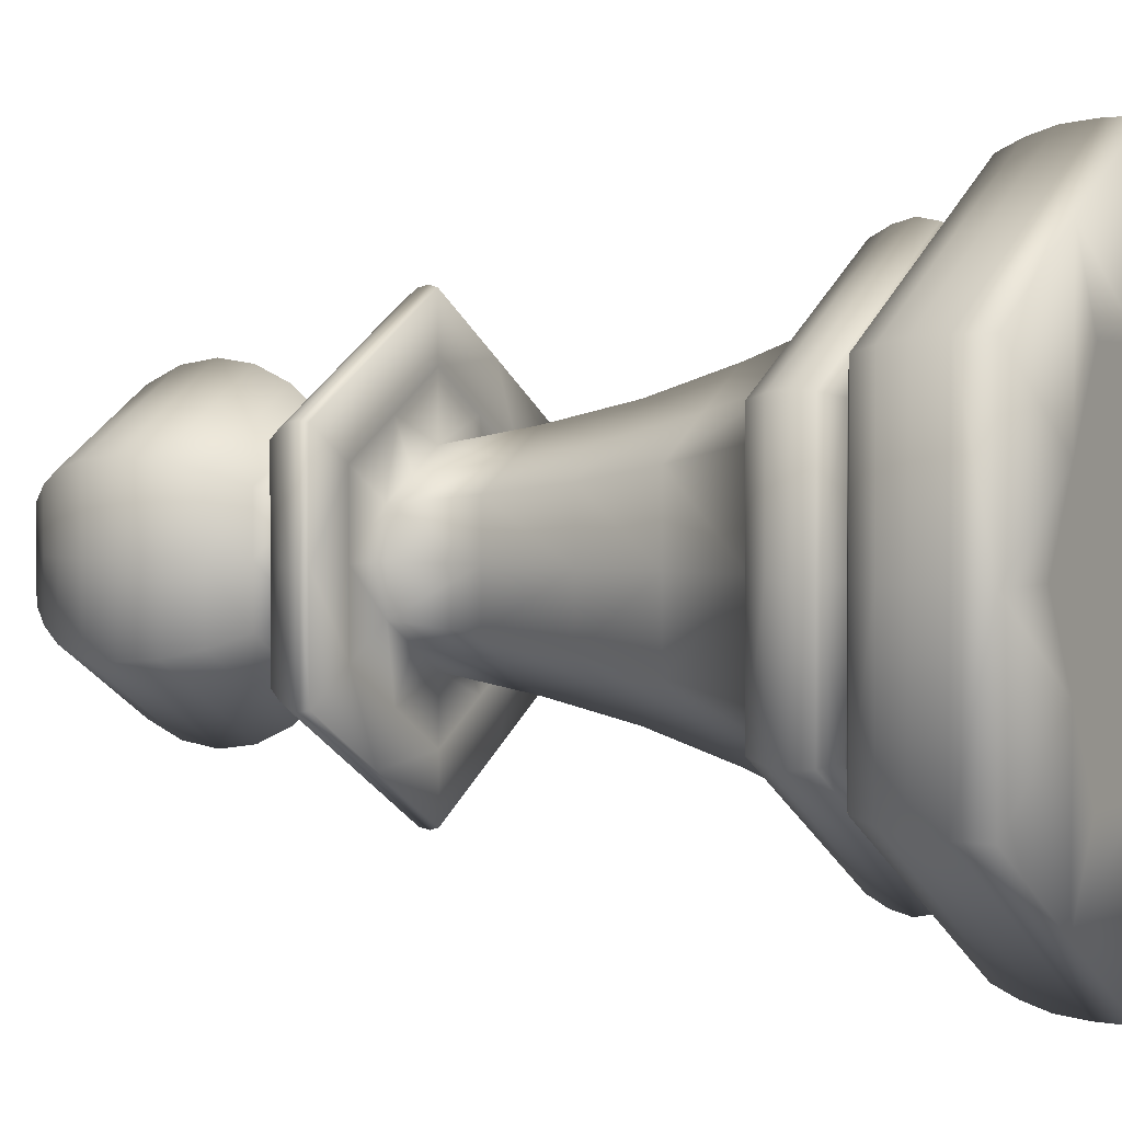
<metadata>
{"format":"obj","ext":"obj","renderer":"f3d","projection":"perspective","resolution":1024,"background":"white","views":[{"elev":2.2,"azim":-61.3,"up":"+Z"}]}
</metadata>
<code>
o msh_piece_p
v -0.2946 0.048 0.1701
v 0 0.048 0.3402
v -0.2913 0.114 0.1682
v -0.2946 0.048 -0.1701
v 0 0.048 0
v 0 0.048 -0.3402
v 0.2946 0.048 -0.1701
v 0.2946 0.048 0.1701
v 0.2913 0.114 0.1682
v 0.2747 0.1644 0.1586
v 0.2913 0.114 -0.1682
v 0 0.114 0.3363
v 0 0.1644 0.3172
v 0 0.188 0.2576
v -0.2747 0.1644 0.1586
v -0.223 0.188 0.1288
v -0.2747 0.1644 -0.1586
v -0.2913 0.114 -0.1682
v -0.223 0.188 -0.1288
v 0 0.1644 -0.3172
v 0 0.114 -0.3363
v 0 0.188 -0.2576
v 0.2747 0.1644 -0.1586
v 0.223 0.188 -0.1288
v 0.2349 0.228 -0.1356
v 0.223 0.188 0.1288
v 0.2349 0.228 0.1356
v 0.2213 0.2681 0.1278
v 0 0.228 0.2712
v 0 0.2681 0.2555
v -0.2349 0.228 0.1356
v -0.2213 0.2681 0.1278
v -0.2349 0.228 -0.1356
v -0.2213 0.2681 -0.1278
v 0 0.228 -0.2712
v 0 0.2681 -0.2555
v 0 0.2899 -0.1946
v 0.2213 0.2681 -0.1278
v 0.1685 0.2899 -0.0973
v 0.1149 0.4653 -0.06633
v 0.1685 0.2899 0.0973
v 0.1149 0.4653 0.06633
v 0 0.2899 0.1946
v 0 0.4653 0.1327
v -0.1685 0.2899 0.0973
v -0.1149 0.4653 0.06633
v -0.1685 0.2899 -0.0973
v -0.1149 0.4653 -0.06633
v -0.08238 0.6572 -0.04756
v 0 0.4653 -0.1327
v 0 0.6572 -0.09512
v 0 0.6572 -0.2267
v 0.08238 0.6572 -0.04756
v 0.08238 0.6572 0.04756
v 0.1963 0.6572 -0.1134
v 0.1966 0.6772 -0.1135
v 0.1963 0.6572 0.1134
v 0.1966 0.6772 0.1135
v 0 0.6572 0.2267
v 0 0.6772 0.2271
v -0.1963 0.6572 0.1134
v 0 0.6572 0.09512
v -0.08238 0.6572 0.04756
v -0.1966 0.6772 0.1135
v -0.1963 0.6572 -0.1134
v -0.1966 0.6772 -0.1135
v 0 0.6772 -0.2271
v -0.1724 0.7103 -0.09953
v -0.1724 0.7103 0.09953
v 0 0.7103 -0.1991
v -0.07749 0.7433 -0.04472
v -0.1282 0.8052 -0.07401
v -0.07749 0.7433 0.04476
v 0 0.7433 -0.08913
v 0 0.8052 -0.148
v 0.07749 0.7433 -0.04472
v 0.1282 0.8052 -0.07401
v 0.07749 0.7433 0.04476
v 0.1724 0.7103 -0.09953
v 0.1724 0.7103 0.09953
v 0 0.7103 0.1991
v 0 0.7433 0.0895
v 0 0.8052 0.1481
v 0 0.8814 0.171
v -0.1282 0.8052 0.07405
v 0.1282 0.8052 0.07405
v 0.1481 0.8814 0.0855
v 0.1282 0.9575 0.07405
v 0.1481 0.8814 -0.08547
v 0.1282 0.9575 -0.07401
v 0 0.8814 -0.171
v 0 0.9575 -0.148
v -0.1481 0.8814 -0.08547
v -0.1282 0.9575 -0.07401
v -0.1481 0.8814 0.0855
v -0.1282 0.9575 0.07405
v -0.07749 1.019 0.04476
v 0 0.9575 0.1481
v 0 1.019 0.0895
v 0 1.032 1.8e-05
v 0.07749 1.019 0.04476
v 0.07749 1.019 -0.04472
v 0 1.019 -0.08946
v -0.07749 1.019 -0.04472
v -0.1473 0.048 0.2551
v -0.2942 0.08248 0.1698
v -0.2946 0.048 0
v -0.1473 0.048 0.08504
v 0 0.048 -0.1701
v 0 0.048 0.1701
v -0.1473 0.048 -0.08504
v 0.1473 0.048 -0.08504
v 0.1473 0.048 0.08504
v 0.1473 0.048 0.2551
v 0.2942 0.08248 0.1698
v 0.2946 0.048 0
v 0.2842 0.1407 0.1641
v 0.2913 0.114 0
v 0.1456 0.114 0.2522
v 0 0.08248 0.3397
v 0 0.1407 0.3282
v -0.1456 0.114 0.2522
v 0 0.1762 0.2874
v -0.1373 0.1644 0.2379
v 0.1373 0.1644 0.2379
v -0.2842 0.1407 0.1641
v -0.2489 0.1762 0.1437
v -0.2747 0.1644 0
v -0.2842 0.1407 -0.1641
v -0.2489 0.1762 -0.1437
v -0.1373 0.1644 -0.2379
v 0 0.1407 -0.3282
v 0 0.1762 -0.2874
v 0.1373 0.1644 -0.2379
v 0.2842 0.1407 -0.1641
v 0.2489 0.1762 -0.1437
v 0.2747 0.1644 0
v 0.2313 0.208 -0.1336
v 0.223 0.188 0
v 0.1115 0.188 -0.1932
v 0.2489 0.1762 0.1437
v 0.2313 0.208 0.1336
v 0.1115 0.188 0.1932
v 0.2305 0.248 0.1331
v 0.2349 0.228 0
v 0.1174 0.228 0.2034
v 0 0.248 0.2661
v -0.1174 0.228 0.2034
v 0 0.208 0.2671
v -0.2305 0.248 0.1331
v -0.2349 0.228 -0
v -0.2313 0.208 0.1336
v -0.2305 0.248 -0.1331
v -0.1174 0.228 -0.2034
v -0.2313 0.208 -0.1336
v 0 0.208 -0.2671
v 0 0.248 -0.2661
v 0.1174 0.228 -0.2034
v -0.1107 0.2681 -0.1917
v 0 0.279 -0.2251
v 0.1107 0.2681 -0.1917
v 0.2305 0.248 -0.1331
v 0.1949 0.279 -0.1125
v 0.2213 0.2681 0
v 0.1397 0.3761 -0.08067
v 0.08426 0.2899 -0.1459
v 0.1685 0.2899 0
v 0.1949 0.279 0.1125
v 0.1397 0.3761 0.08067
v 0.08426 0.2899 0.1459
v 0 0.279 0.2251
v 0 0.3761 0.1613
v -0.08426 0.2899 0.1459
v -0.1949 0.279 0.1125
v -0.1397 0.3761 0.08067
v -0.1685 0.2899 0
v -0.1949 0.279 -0.1125
v -0.1397 0.3761 -0.08067
v -0.08426 0.2899 -0.1459
v -0.09665 0.5597 -0.0558
v -0.05744 0.4653 -0.09949
v -0.1149 0.4653 -0
v 0 0.5597 -0.1116
v 0 0.3761 -0.1613
v 0.05744 0.4653 -0.09949
v -0.04119 0.6572 -0.07134
v 0 0.6572 -0.1609
v 0.04119 0.6572 -0.07134
v 0.08238 0.6572 -0
v 0.1394 0.6572 -0.08046
v 0.09665 0.5597 -0.0558
v 0.1988 0.666 -0.1148
v 0.1963 0.6572 0
v 0.09817 0.6572 -0.17
v 0.1988 0.666 0.1148
v 0.09817 0.6572 0.17
v 0.1394 0.6572 0.08046
v 0 0.666 0.2295
v -0.09817 0.6572 0.17
v 0 0.6572 0.1609
v -0.04119 0.6572 0.07134
v 0 0.5597 0.1116
v 0.04119 0.6572 0.07134
v -0.08238 0.6572 -0
v -0.1394 0.6572 0.08046
v -0.09665 0.5597 0.0558
v -0.1988 0.666 0.1148
v -0.1963 0.6572 -0
v -0.1988 0.666 -0.1148
v -0.09817 0.6572 -0.17
v -0.1394 0.6572 -0.08046
v -0.1966 0.6772 -0
v -0.09832 0.6772 -0.1703
v -0.1868 0.6925 -0.1079
v -0.1724 0.7103 -0
v -0.08619 0.7103 -0.1493
v -0.1249 0.7268 -0.07212
v -0.1051 0.7729 -0.06067
v -0.07749 0.7433 1.8e-05
v -0.03875 0.7433 -0.06693
v 0 0.7268 -0.1441
v 0 0.7729 -0.1212
v 0.03875 0.7433 -0.06693
v 0.1051 0.7729 -0.06067
v 0.07749 0.7433 1.8e-05
v 0.1249 0.7268 -0.07212
v 0.1724 0.7103 -0
v 0.08619 0.7103 -0.1493
v 0.1868 0.6925 -0.1079
v 0.08619 0.7103 0.1493
v 0.1868 0.6925 0.1079
v 0.1249 0.7268 0.07214
v -0.08619 0.7103 0.1493
v 0 0.6925 0.2157
v 0 0.7268 0.1443
v 0 0.7729 0.1214
v -0.03875 0.7433 0.06713
v 0.03875 0.7433 0.06713
v 0 0.8419 0.1651
v -0.06411 0.8052 0.1111
v 0.06411 0.8052 0.1111
v 0.143 0.8419 0.08257
v 0.1051 0.7729 0.0607
v 0.1282 0.8052 1.8e-05
v 0.143 0.9208 0.08257
v 0.07403 0.8814 0.1282
v 0.1481 0.8814 1.8e-05
v 0.143 0.9208 -0.08254
v 0.143 0.8419 -0.08254
v 0.07403 0.8814 -0.1282
v 0 0.9208 -0.1651
v 0 0.8419 -0.1651
v -0.07403 0.8814 -0.1282
v -0.143 0.9208 -0.08254
v -0.143 0.8419 -0.08254
v -0.1481 0.8814 1.8e-05
v -0.143 0.9208 0.08257
v -0.143 0.8419 0.08257
v -0.07403 0.8814 0.1282
v -0.1051 0.9898 0.0607
v -0.06411 0.9575 0.1111
v -0.1282 0.9575 1.8e-05
v 0 0.9898 0.1214
v 0 0.9208 0.1651
v 0.06411 0.9575 0.1111
v -0.03875 1.019 0.06713
v 0 1.027 0.04476
v 0.03875 1.019 0.06713
v 0.1051 0.9898 0.0607
v 0.07749 1.019 1.8e-05
v 0.03875 1.027 0.02239
v 0.1051 0.9898 -0.06067
v 0.03875 1.027 -0.02235
v 0.03875 1.019 -0.06709
v 0 0.9898 -0.1213
v -0 1.027 -0.04472
v -0.03875 1.019 -0.06709
v -0.1051 0.9898 -0.06067
v -0.07749 1.019 1.8e-05
v -0.03875 1.027 -0.02235
v -0.03875 1.027 0.02239
v -0.06411 0.9575 -0.111
v 0.06411 0.9575 -0.111
v 0.1282 0.9575 1.8e-05
v -0.1051 0.7729 0.0607
v -0.1282 0.8052 1.8e-05
v 0.06411 0.8052 -0.111
v -0.06411 0.8052 -0.111
v -0.1249 0.7268 0.07214
v 0 0.6925 -0.2157
v -0.1868 0.6925 0.1079
v 0 0.666 -0.2295
v 0.09832 0.6772 -0.1703
v -0.09832 0.6772 0.1703
v 0.09832 0.6772 0.1703
v 0.1966 0.6772 -0
v 0.09665 0.5597 0.0558
v -0.05744 0.4653 0.09949
v 0.05744 0.4653 0.09949
v 0.1149 0.4653 0
v -0.2213 0.2681 -0
v -0.1107 0.2681 0.1917
v 0.1107 0.2681 0.1917
v -0.1115 0.188 -0.1932
v 0 0.08248 -0.3397
v -0.1456 0.114 -0.2522
v 0.1456 0.114 -0.2522
v -0.223 0.188 0
v -0.2942 0.08248 -0.1698
v -0.2913 0.114 0
v -0.1115 0.188 0.1932
v 0.2942 0.08248 -0.1698
v 0.1473 0.048 -0.2551
v -0.1473 0.048 -0.2551
v -0.0982 0.048 0.1701
v -0.1471 0.08248 0.2548
v -0.2942 0.08248 0
v -0.1964 0.048 0
v 0.0982 0.048 -0.1701
v -0.0982 0.048 -0.1701
v 0.0982 0.048 0.1701
v 0.1964 0.048 0
v 0.1471 0.08248 0.2548
v 0.2942 0.08248 0
v 0.1421 0.1407 0.2461
v 0.2842 0.1407 0
v -0.1421 0.1407 0.2461
v 0.1244 0.1762 0.2155
v -0.1244 0.1762 0.2155
v -0.2842 0.1407 0
v -0.2489 0.1762 0
v -0.1421 0.1407 -0.2461
v -0.1244 0.1762 -0.2155
v 0.1421 0.1407 -0.2461
v 0.1244 0.1762 -0.2155
v 0.2489 0.1762 0
v 0.2313 0.208 0
v 0.1157 0.208 -0.2004
v 0.1157 0.208 0.2004
v 0.1152 0.248 0.1996
v 0.2305 0.248 0
v -0.1152 0.248 0.1996
v -0.1157 0.208 0.2004
v -0.2305 0.248 -0
v -0.2313 0.208 -0
v -0.1152 0.248 -0.1996
v -0.1157 0.208 -0.2004
v 0.1152 0.248 -0.1996
v -0.09746 0.279 -0.1688
v 0.09746 0.279 -0.1688
v 0.1949 0.279 0
v 0.1397 0.3761 0
v 0.06986 0.3761 -0.121
v 0.09746 0.279 0.1688
v 0.06986 0.3761 0.121
v -0.09746 0.279 0.1688
v -0.06986 0.3761 0.121
v -0.1949 0.279 0
v -0.1397 0.3761 -0
v -0.06986 0.3761 -0.121
v -0.04832 0.5597 -0.0837
v -0.09665 0.5597 -0
v 0.04832 0.5597 -0.0837
v -0.06968 0.6572 -0.1207
v 0.06968 0.6572 -0.1207
v 0.1394 0.6572 0
v 0.09665 0.5597 -0
v 0.0994 0.666 -0.1722
v 0.1988 0.666 0
v 0.0994 0.666 0.1722
v 0.06968 0.6572 0.1207
v -0.0994 0.666 0.1722
v -0.06968 0.6572 0.1207
v -0.04832 0.5597 0.0837
v 0.04832 0.5597 0.0837
v -0.1394 0.6572 -0
v -0.1988 0.666 -0
v -0.0994 0.666 -0.1722
v -0.1868 0.6925 -0
v -0.09341 0.6925 -0.1618
v -0.1249 0.7268 9e-06
v -0.06247 0.7268 -0.1081
v -0.05255 0.7729 -0.09092
v -0.1051 0.7729 1.8e-05
v 0.06247 0.7268 -0.1081
v 0.05255 0.7729 -0.09092
v 0.1051 0.7729 1.8e-05
v 0.1249 0.7268 9e-06
v 0.1868 0.6925 -0
v 0.09341 0.6925 -0.1618
v 0.06247 0.7268 0.1082
v 0.09341 0.6925 0.1618
v -0.06247 0.7268 0.1082
v -0.09341 0.6925 0.1618
v 0.05255 0.7729 0.09105
v -0.05255 0.7729 0.09105
v 0.0715 0.8419 0.1239
v -0.0715 0.8419 0.1239
v 0.143 0.8419 1.8e-05
v 0.143 0.9208 1.8e-05
v 0.0715 0.9208 0.1239
v 0.0715 0.9208 -0.1238
v 0.0715 0.8419 -0.1238
v -0.0715 0.9208 -0.1238
v -0.0715 0.8419 -0.1238
v -0.143 0.9208 1.8e-05
v -0.143 0.8419 1.8e-05
v -0.0715 0.9208 0.1239
v -0.1051 0.9898 1.8e-05
v -0.05255 0.9898 0.09105
v 0.05255 0.9898 0.09105
v -0.02583 1.026 0.04476
v 0.02583 1.026 0.04476
v 0.1051 0.9898 1.8e-05
v 0.05166 1.026 1.8e-05
v 0.05255 0.9898 -0.09101
v 0.02583 1.026 -0.04472
v -0.05255 0.9898 -0.09101
v -0.02583 1.026 -0.04472
v -0.05166 1.026 1.8e-05
v 0.1471 0.08248 -0.2548
v -0.1471 0.08248 -0.2548
f 105 110 2
f 108 105 1
f 110 108 5
f 120 105 2
f 12 316 120
f 316 3 106
f 105 106 1
f 106 107 1
f 3 317 106
f 317 18 309
f 107 309 4
f 111 107 4
f 108 111 5
f 107 108 1
f 313 109 6
f 112 313 7
f 5 319 112
f 109 314 6
f 111 109 5
f 314 111 4
f 2 321 114
f 113 110 5
f 114 113 8
f 7 322 112
f 8 322 116
f 112 113 5
f 114 120 2
f 114 115 323
f 323 9 119
f 323 12 120
f 116 115 8
f 116 312 324
f 324 11 118
f 324 9 115
f 119 121 12
f 119 117 325
f 325 10 125
f 325 13 121
f 118 117 9
f 118 135 326
f 326 23 137
f 326 10 117
f 121 122 12
f 13 327 121
f 327 15 126
f 122 126 3
f 125 123 13
f 125 141 328
f 328 26 143
f 328 14 123
f 123 124 13
f 14 329 123
f 329 16 127
f 124 127 15
f 126 310 3
f 15 330 126
f 330 17 129
f 310 129 18
f 127 128 15
f 16 331 127
f 331 19 130
f 128 130 17
f 129 306 18
f 17 332 129
f 332 20 132
f 306 132 21
f 130 131 17
f 19 333 130
f 333 22 133
f 131 133 20
f 307 135 11
f 307 132 334
f 334 20 134
f 334 23 135
f 134 136 23
f 134 133 335
f 335 22 140
f 335 24 136
f 137 141 10
f 137 136 336
f 336 24 139
f 336 26 141
f 26 337 142
f 24 337 139
f 138 145 337
f 142 145 27
f 24 338 138
f 22 338 140
f 156 158 338
f 138 158 25
f 14 339 149
f 26 339 143
f 142 146 339
f 149 146 29
f 146 147 29
f 146 144 340
f 340 28 303
f 340 30 147
f 145 144 27
f 145 162 341
f 341 38 164
f 341 28 144
f 147 148 29
f 30 342 147
f 342 32 150
f 148 150 31
f 14 343 311
f 149 148 343
f 148 152 343
f 343 16 311
f 150 151 31
f 32 344 150
f 344 34 153
f 151 153 33
f 16 345 308
f 152 151 345
f 151 155 345
f 345 19 308
f 153 154 33
f 34 346 153
f 346 36 157
f 154 157 35
f 19 347 304
f 155 154 347
f 154 156 347
f 347 22 304
f 158 162 25
f 158 157 348
f 348 36 161
f 348 38 162
f 177 159 34
f 47 349 177
f 349 37 160
f 159 160 36
f 161 163 38
f 161 160 350
f 350 37 166
f 350 39 163
f 164 168 28
f 164 163 351
f 351 39 167
f 351 41 168
f 167 169 41
f 167 165 352
f 352 40 300
f 352 42 169
f 166 165 39
f 166 184 353
f 353 50 185
f 353 40 165
f 303 171 30
f 303 168 354
f 354 41 170
f 354 43 171
f 170 172 43
f 170 169 355
f 355 42 299
f 355 44 172
f 171 302 30
f 43 356 171
f 356 45 174
f 302 174 32
f 172 173 43
f 44 357 172
f 357 46 175
f 173 175 45
f 174 301 32
f 45 358 174
f 358 47 177
f 301 177 34
f 175 176 45
f 46 359 175
f 359 48 178
f 176 178 47
f 178 179 47
f 48 360 178
f 360 50 184
f 179 184 37
f 180 181 48
f 49 361 180
f 361 51 183
f 181 183 50
f 206 182 46
f 63 362 206
f 362 49 180
f 182 180 48
f 185 191 40
f 185 183 363
f 363 51 188
f 363 53 191
f 51 364 187
f 49 364 186
f 211 210 364
f 187 210 52
f 51 365 188
f 187 194 365
f 194 190 365
f 365 53 188
f 53 366 189
f 190 193 366
f 193 197 366
f 366 54 189
f 300 297 42
f 300 191 367
f 367 53 189
f 367 54 297
f 52 368 194
f 67 368 292
f 368 56 192
f 368 55 194
f 55 369 193
f 56 369 192
f 369 58 195
f 369 57 193
f 57 370 196
f 58 370 195
f 370 60 198
f 370 59 196
f 54 371 203
f 197 196 371
f 196 200 371
f 371 62 203
f 61 372 207
f 59 372 199
f 372 60 294
f 372 64 207
f 63 373 205
f 62 373 201
f 200 199 373
f 205 199 61
f 202 298 44
f 62 374 202
f 374 63 206
f 298 206 46
f 299 202 44
f 299 297 375
f 375 54 203
f 375 62 202
f 49 376 211
f 63 376 204
f 205 208 376
f 211 208 65
f 65 377 209
f 61 377 208
f 377 64 212
f 377 66 209
f 52 378 292
f 65 378 210
f 378 66 213
f 378 67 292
f 212 214 66
f 212 291 379
f 379 69 215
f 379 68 214
f 213 290 67
f 213 214 380
f 380 68 216
f 380 70 290
f 215 217 68
f 215 289 381
f 381 73 219
f 381 71 217
f 216 221 70
f 216 217 382
f 382 71 220
f 382 74 221
f 71 383 220
f 218 288 383
f 288 222 383
f 383 74 220
f 73 384 219
f 285 286 384
f 286 218 384
f 384 71 219
f 221 228 70
f 74 385 221
f 385 76 226
f 228 226 79
f 76 386 224
f 74 386 223
f 222 287 386
f 224 287 77
f 78 387 243
f 76 387 225
f 224 244 387
f 243 244 86
f 226 227 79
f 76 388 226
f 388 78 232
f 227 232 80
f 229 296 56
f 79 389 229
f 389 80 231
f 296 231 58
f 290 293 67
f 70 390 290
f 390 79 229
f 293 229 56
f 232 230 80
f 78 391 232
f 391 82 235
f 230 235 81
f 231 295 58
f 80 392 231
f 392 81 234
f 295 234 60
f 233 289 69
f 233 235 393
f 393 82 237
f 393 73 289
f 294 291 64
f 294 234 394
f 394 81 233
f 394 69 291
f 82 395 236
f 78 395 238
f 243 241 395
f 236 241 83
f 82 396 237
f 236 240 396
f 240 285 396
f 396 73 237
f 83 397 239
f 86 397 241
f 242 246 397
f 239 246 84
f 83 398 240
f 239 259 398
f 259 258 398
f 398 85 240
f 86 399 242
f 77 399 244
f 249 247 399
f 242 247 87
f 247 245 87
f 247 248 400
f 400 90 284
f 400 88 245
f 246 264 84
f 246 245 401
f 401 88 265
f 401 98 264
f 250 248 89
f 250 251 402
f 402 92 283
f 402 90 248
f 77 403 249
f 75 403 287
f 252 250 403
f 249 250 89
f 254 253 93
f 94 404 254
f 404 92 251
f 253 251 91
f 72 405 288
f 255 253 405
f 253 252 405
f 405 75 288
f 257 256 95
f 96 406 257
f 406 94 254
f 256 254 93
f 85 407 286
f 258 256 407
f 256 255 407
f 407 72 286
f 264 259 84
f 98 408 264
f 408 96 257
f 259 257 95
f 260 262 96
f 97 409 260
f 409 104 278
f 262 278 94
f 263 261 98
f 99 410 263
f 410 97 260
f 261 260 96
f 265 263 98
f 265 269 411
f 411 101 268
f 411 99 263
f 99 412 266
f 281 267 100
f 97 412 281
f 99 413 267
f 101 413 268
f 267 271 100
f 284 269 88
f 284 272 414
f 414 102 270
f 414 101 269
f 101 415 271
f 102 415 270
f 271 273 100
f 283 272 90
f 283 275 416
f 416 103 274
f 416 102 272
f 102 417 273
f 103 417 274
f 273 276 100
f 278 282 94
f 104 418 278
f 418 103 275
f 282 275 92
f 104 419 277
f 276 280 100
f 103 419 276
f 97 420 279
f 280 281 100
f 104 420 280
f 313 312 7
f 313 305 421
f 421 21 307
f 421 11 312
f 309 314 4
f 18 422 309
f 422 21 305
f 314 305 6
f 105 315 110
f 108 315 105
f 110 315 108
f 120 316 105
f 12 122 316
f 316 122 3
f 105 316 106
f 106 317 107
f 3 310 317
f 317 310 18
f 107 317 309
f 111 318 107
f 108 318 111
f 107 318 108
f 313 319 109
f 112 319 313
f 5 109 319
f 109 320 314
f 111 320 109
f 314 320 111
f 2 110 321
f 113 321 110
f 114 321 113
f 7 116 322
f 8 113 322
f 112 322 113
f 114 323 120
f 114 8 115
f 323 115 9
f 323 119 12
f 116 324 115
f 116 7 312
f 324 312 11
f 324 118 9
f 119 325 121
f 119 9 117
f 325 117 10
f 325 125 13
f 118 326 117
f 118 11 135
f 326 135 23
f 326 137 10
f 121 327 122
f 13 124 327
f 327 124 15
f 122 327 126
f 125 328 123
f 125 10 141
f 328 141 26
f 328 143 14
f 123 329 124
f 14 311 329
f 329 311 16
f 124 329 127
f 126 330 310
f 15 128 330
f 330 128 17
f 310 330 129
f 127 331 128
f 16 308 331
f 331 308 19
f 128 331 130
f 129 332 306
f 17 131 332
f 332 131 20
f 306 332 132
f 130 333 131
f 19 304 333
f 333 304 22
f 131 333 133
f 307 334 135
f 307 21 132
f 334 132 20
f 334 134 23
f 134 335 136
f 134 20 133
f 335 133 22
f 335 140 24
f 137 336 141
f 137 23 136
f 336 136 24
f 336 139 26
f 26 139 337
f 24 138 337
f 138 25 145
f 142 337 145
f 24 140 338
f 22 156 338
f 156 35 158
f 138 338 158
f 14 143 339
f 26 142 339
f 142 27 146
f 149 339 146
f 146 340 147
f 146 27 144
f 340 144 28
f 340 303 30
f 145 341 144
f 145 25 162
f 341 162 38
f 341 164 28
f 147 342 148
f 30 302 342
f 342 302 32
f 148 342 150
f 14 149 343
f 149 29 148
f 148 31 152
f 343 152 16
f 150 344 151
f 32 301 344
f 344 301 34
f 151 344 153
f 16 152 345
f 152 31 151
f 151 33 155
f 345 155 19
f 153 346 154
f 34 159 346
f 346 159 36
f 154 346 157
f 19 155 347
f 155 33 154
f 154 35 156
f 347 156 22
f 158 348 162
f 158 35 157
f 348 157 36
f 348 161 38
f 177 349 159
f 47 179 349
f 349 179 37
f 159 349 160
f 161 350 163
f 161 36 160
f 350 160 37
f 350 166 39
f 164 351 168
f 164 38 163
f 351 163 39
f 351 167 41
f 167 352 169
f 167 39 165
f 352 165 40
f 352 300 42
f 166 353 165
f 166 37 184
f 353 184 50
f 353 185 40
f 303 354 171
f 303 28 168
f 354 168 41
f 354 170 43
f 170 355 172
f 170 41 169
f 355 169 42
f 355 299 44
f 171 356 302
f 43 173 356
f 356 173 45
f 302 356 174
f 172 357 173
f 44 298 357
f 357 298 46
f 173 357 175
f 174 358 301
f 45 176 358
f 358 176 47
f 301 358 177
f 175 359 176
f 46 182 359
f 359 182 48
f 176 359 178
f 178 360 179
f 48 181 360
f 360 181 50
f 179 360 184
f 180 361 181
f 49 186 361
f 361 186 51
f 181 361 183
f 206 362 182
f 63 204 362
f 362 204 49
f 182 362 180
f 185 363 191
f 185 50 183
f 363 183 51
f 363 188 53
f 51 186 364
f 49 211 364
f 211 65 210
f 187 364 210
f 51 187 365
f 187 52 194
f 194 55 190
f 365 190 53
f 53 190 366
f 190 55 193
f 193 57 197
f 366 197 54
f 300 367 297
f 300 40 191
f 367 191 53
f 367 189 54
f 52 292 368
f 67 293 368
f 368 293 56
f 368 192 55
f 55 192 369
f 56 296 369
f 369 296 58
f 369 195 57
f 57 195 370
f 58 295 370
f 370 295 60
f 370 198 59
f 54 197 371
f 197 57 196
f 196 59 200
f 371 200 62
f 61 199 372
f 59 198 372
f 372 198 60
f 372 294 64
f 63 201 373
f 62 200 373
f 200 59 199
f 205 373 199
f 202 374 298
f 62 201 374
f 374 201 63
f 298 374 206
f 299 375 202
f 299 42 297
f 375 297 54
f 375 203 62
f 49 204 376
f 63 205 376
f 205 61 208
f 211 376 208
f 65 208 377
f 61 207 377
f 377 207 64
f 377 212 66
f 52 210 378
f 65 209 378
f 378 209 66
f 378 213 67
f 212 379 214
f 212 64 291
f 379 291 69
f 379 215 68
f 213 380 290
f 213 66 214
f 380 214 68
f 380 216 70
f 215 381 217
f 215 69 289
f 381 289 73
f 381 219 71
f 216 382 221
f 216 68 217
f 382 217 71
f 382 220 74
f 71 218 383
f 218 72 288
f 288 75 222
f 383 222 74
f 73 285 384
f 285 85 286
f 286 72 218
f 384 218 71
f 221 385 228
f 74 223 385
f 385 223 76
f 228 385 226
f 76 223 386
f 74 222 386
f 222 75 287
f 224 386 287
f 78 225 387
f 76 224 387
f 224 77 244
f 243 387 244
f 226 388 227
f 76 225 388
f 388 225 78
f 227 388 232
f 229 389 296
f 79 227 389
f 389 227 80
f 296 389 231
f 290 390 293
f 70 228 390
f 390 228 79
f 293 390 229
f 232 391 230
f 78 238 391
f 391 238 82
f 230 391 235
f 231 392 295
f 80 230 392
f 392 230 81
f 295 392 234
f 233 393 289
f 233 81 235
f 393 235 82
f 393 237 73
f 294 394 291
f 294 60 234
f 394 234 81
f 394 233 69
f 82 238 395
f 78 243 395
f 243 86 241
f 236 395 241
f 82 236 396
f 236 83 240
f 240 85 285
f 396 285 73
f 83 241 397
f 86 242 397
f 242 87 246
f 239 397 246
f 83 239 398
f 239 84 259
f 259 95 258
f 398 258 85
f 86 244 399
f 77 249 399
f 249 89 247
f 242 399 247
f 247 400 245
f 247 89 248
f 400 248 90
f 400 284 88
f 246 401 264
f 246 87 245
f 401 245 88
f 401 265 98
f 250 402 248
f 250 91 251
f 402 251 92
f 402 283 90
f 77 287 403
f 75 252 403
f 252 91 250
f 249 403 250
f 254 404 253
f 94 282 404
f 404 282 92
f 253 404 251
f 72 255 405
f 255 93 253
f 253 91 252
f 405 252 75
f 257 406 256
f 96 262 406
f 406 262 94
f 256 406 254
f 85 258 407
f 258 95 256
f 256 93 255
f 407 255 72
f 264 408 259
f 98 261 408
f 408 261 96
f 259 408 257
f 260 409 262
f 97 279 409
f 409 279 104
f 262 409 278
f 263 410 261
f 99 266 410
f 410 266 97
f 261 410 260
f 265 411 263
f 265 88 269
f 411 269 101
f 411 268 99
f 99 267 412
f 281 412 267
f 97 266 412
f 99 268 413
f 101 271 413
f 267 413 271
f 284 414 269
f 284 90 272
f 414 272 102
f 414 270 101
f 101 270 415
f 102 273 415
f 271 415 273
f 283 416 272
f 283 92 275
f 416 275 103
f 416 274 102
f 102 274 417
f 103 276 417
f 273 417 276
f 278 418 282
f 104 277 418
f 418 277 103
f 282 418 275
f 104 280 419
f 276 419 280
f 103 277 419
f 97 281 420
f 280 420 281
f 104 279 420
f 313 421 312
f 313 6 305
f 421 305 21
f 421 307 11
f 309 422 314
f 18 306 422
f 422 306 21
f 314 422 305

</code>
